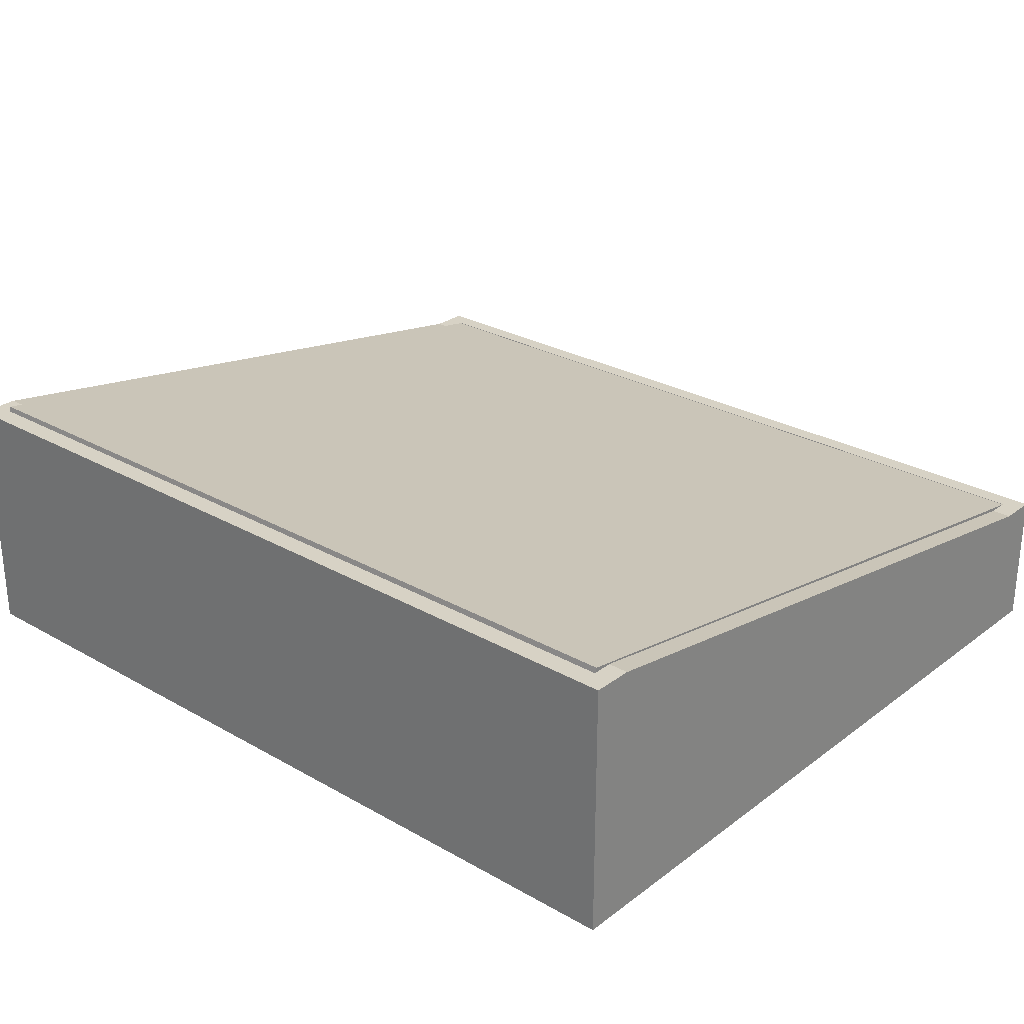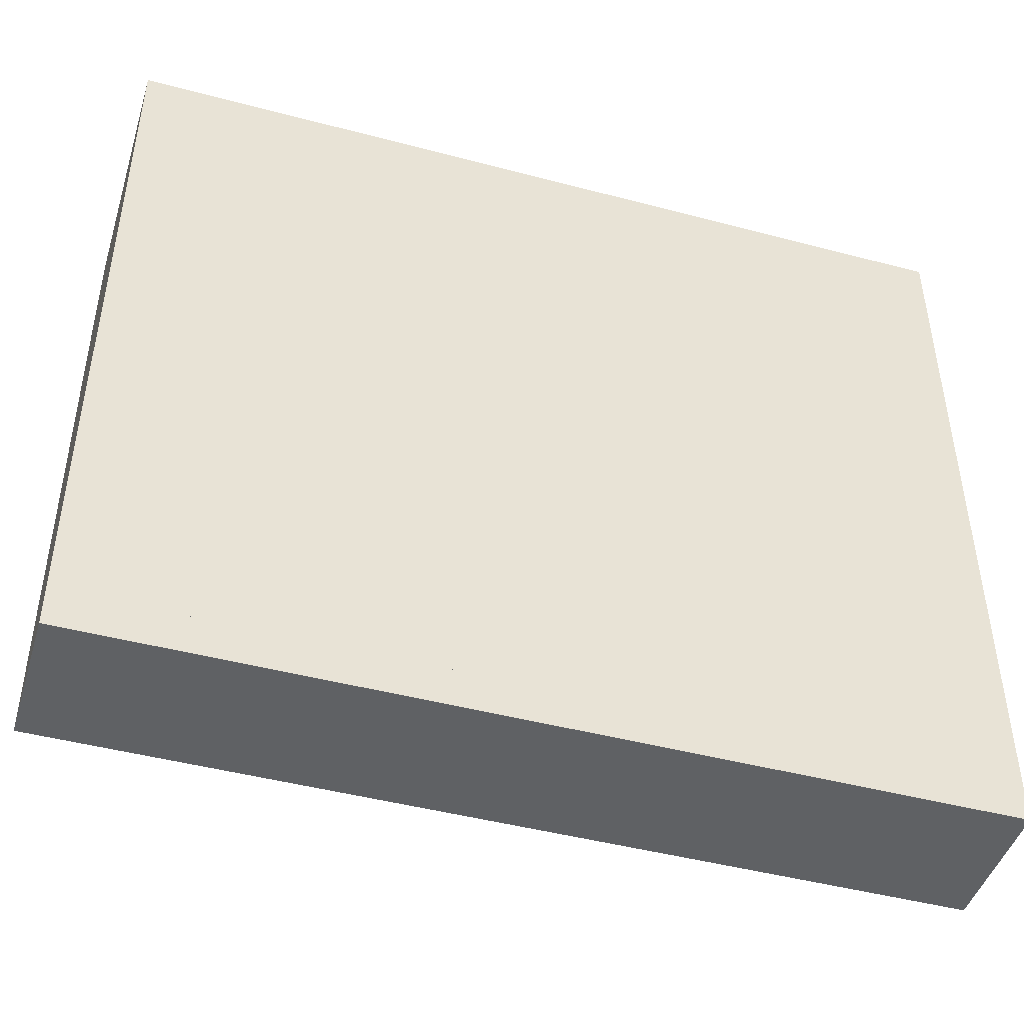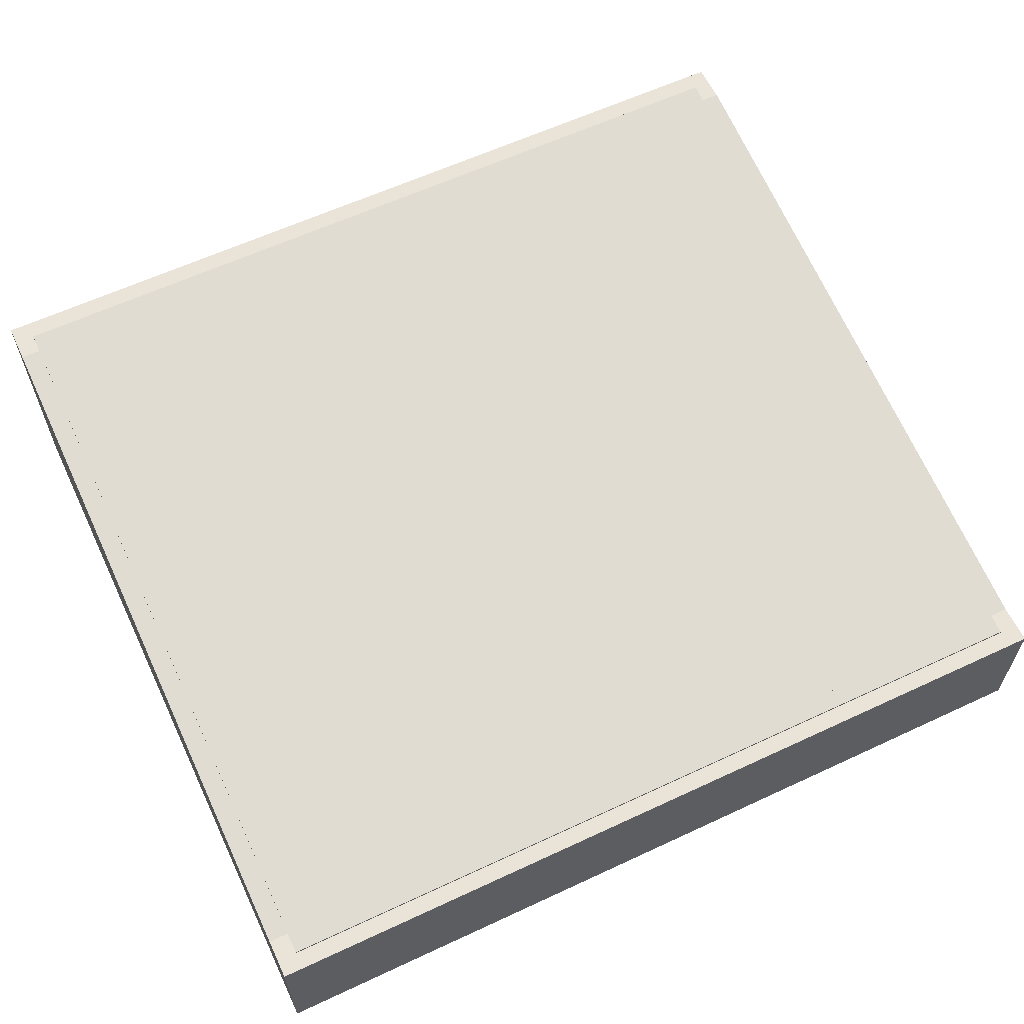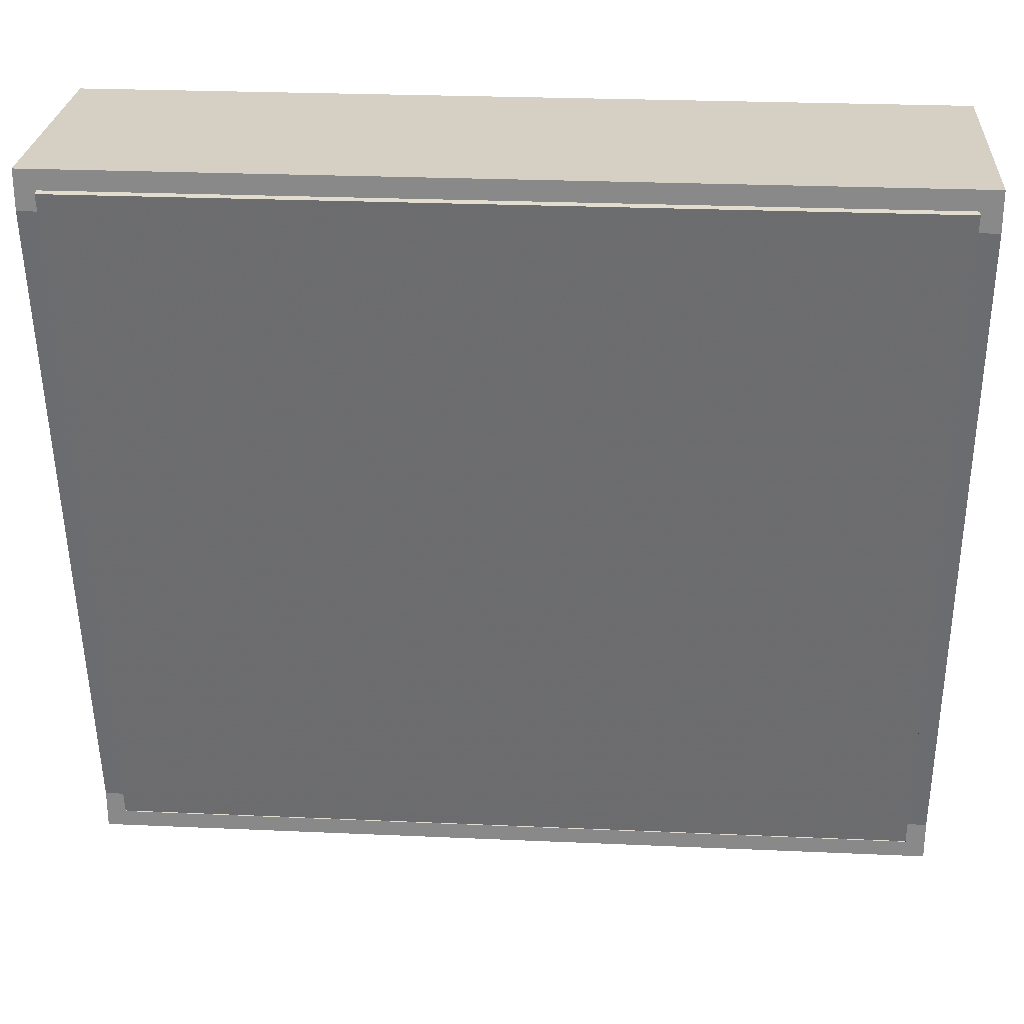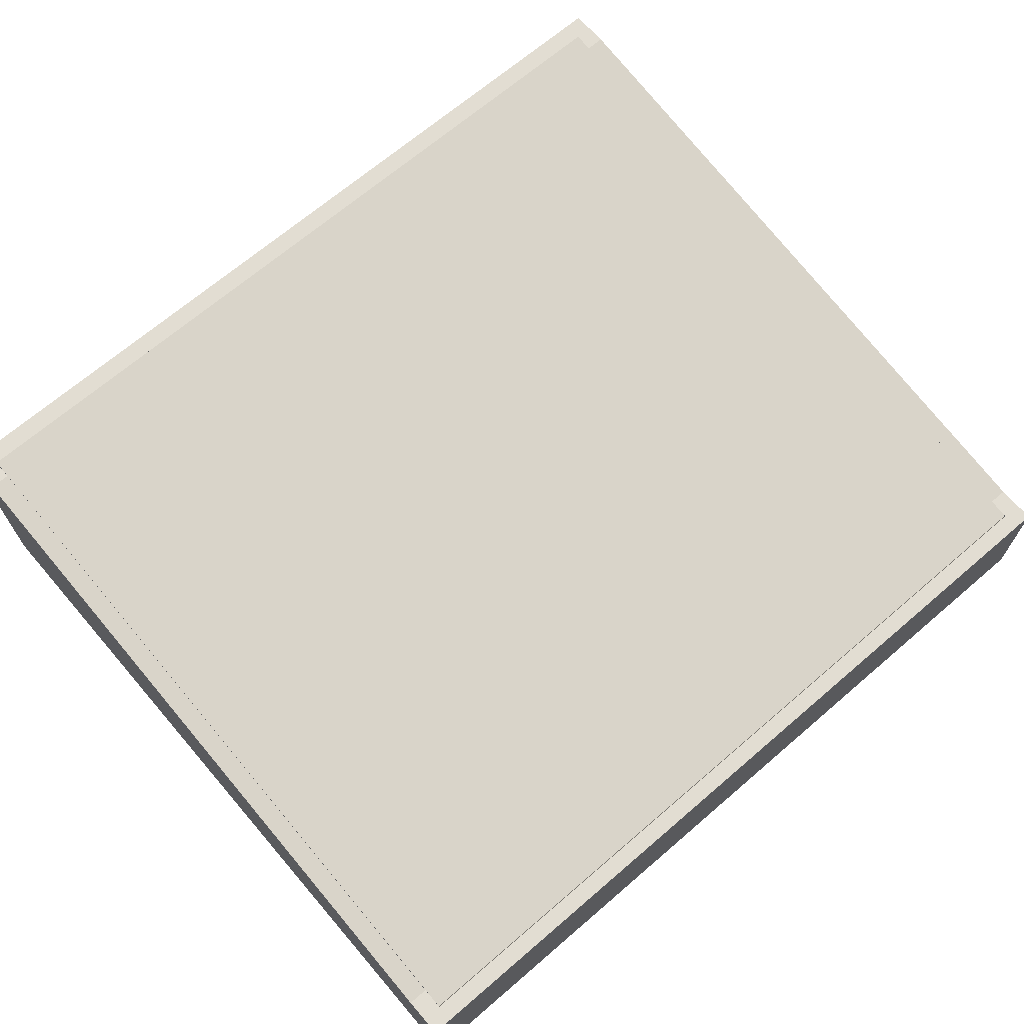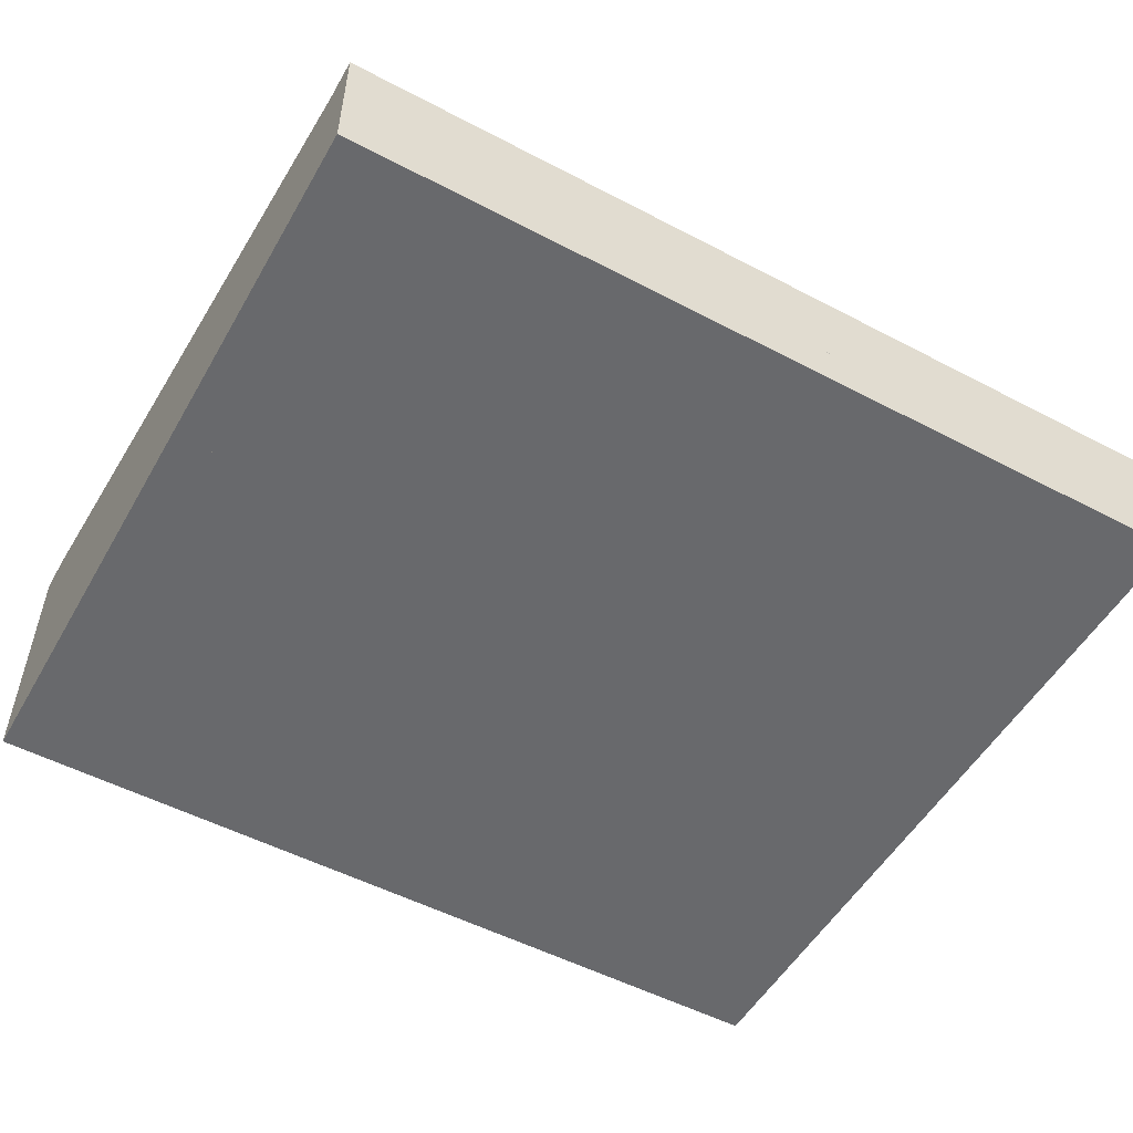
<metadata>
{"format":"obj","ext":"obj","renderer":"f3d","projection":"perspective","resolution":1024,"background":"white","views":[{"elev":27.2,"azim":-138.8,"up":"+Z"},{"elev":-45.8,"azim":163.1,"up":"+Y"},{"elev":61.2,"azim":-25.4,"up":"+Z"},{"elev":26.2,"azim":4.0,"up":"+Y"},{"elev":68.3,"azim":-40.7,"up":"+Z"},{"elev":-52.7,"azim":-29.4,"up":"+Z"}]}
</metadata>
<code>
o Pocket001
v 440 -0 -0
v 440 -0 65
v 450 -0 65
v 450 -0 70
v 460 -0 70
v 460 -0 -0
v 440 350 124.5
v 440 350 -0
v 450 350 124.5
v 450 350 129.5
v 460 350 129.5
v 460 350 -0
f 1 2 3 4 5 6
f 1 2 7 8
f 2 7 9 3
f 3 4 10 9
f 4 10 11 5
f 6 5 11 12
f 6 1 8 12
f 10 9 7 8 12 11
o Pad002004
v 20 370 0
v 20 350 -0
v 460 370 0
v 460 350 -0
v 20 370 129.5
v 20 360 129.5
v 20 360 124.5
v 20 350 122.7
v 460 370 129.5
v 460 360 129.5
v 460 350 122.7
v 460 360 124.5
v 30 350 122.7
v 450 350 122.7
v 450 360 129.5
v 30 360 129.5
v 20 350 129.5
v 460 350 129.5
v 30 350 129.5
v 450 350 129.5
v 30 360 124.5
v 450 360 124.5
f 16 15 13 14
f 19 18 17 13 14 20
f 23 16 15 21 22 24
f 13 15 21 17
f 25 20 14 16 23 26
f 27 22 21 17 18 28
f 29 18 19 20
f 30 23 24 22
f 29 20 25 31
f 23 30 32 26
f 33 34 26 25
f 30 22 27 32
f 29 18 28 31
f 28 27 34 33
f 31 28 33 25
f 32 26 34 27
o Pad001
v 40 0 -0
v 40 0 20
v 440 0 -0
v 440 0 20
v 440 350 -0
v 440 350 20
v 40 350 -0
v 40 350 20
f 38 37 35 36
f 40 39 37 38
f 42 41 39 40
f 36 35 41 42
f 35 37 39 41
f 36 38 40 42
o Pocket002
v 20 0 -0
v 20 0 70
v 30 0 70
v 30 0 65
v 40 0 65
v 40 0 -0
v 20 350 129.5
v 20 350 -0
v 30 350 129.5
v 30 350 124.5
v 40 350 124.5
v 40 350 -0
f 43 44 45 46 47 48
f 43 44 49 50
f 44 49 51 45
f 46 45 51 52
f 53 47 46 52
f 48 47 53 54
f 48 43 50 54
f 49 50 54 53 52 51
o Pad002002
v 20 0 0
v 20 -20 -0
v 460 0 0
v 460 -20 -0
v 20 -11.19 70
v 20 -10 63.24
v 20 -20 70
v 20 -0 65
v 460 -0 65
v 460 -10 63.24
v 460 -20 70
v 460 -11.19 70
v 30 -0 65
v 450 -0 65
v 20 -0 70
v 450 -11.19 70
v 30 -11.19 70
v 460 -0 70
v 30 -0 70
v 450 -0 70
v 450 -10 63.24
v 30 -10 63.24
f 58 57 55 56
f 56 61 59 60 62 55
f 65 58 57 63 64 66
f 67 62 55 57 63 68
f 56 58 65 61
f 69 59 60 62
f 61 65 66 70 71 59
f 63 64 66 72
f 69 62 67 73
f 63 72 74 68
f 68 75 76 67
f 59 69 73 71
f 72 66 70 74
f 75 70 71 76
f 73 71 76 67
f 68 75 70 74
o Pad002003
v 30 -10 65
v 30 -10.83 69.93
v 450 -10 65
v 450 -10.83 69.93
v 450 359.8 126.9
v 450 359 131.8
v 30 359.8 126.9
v 30 359 131.8
f 80 79 77 78
f 82 81 79 80
f 84 83 81 82
f 78 77 83 84
f 77 79 81 83
f 78 80 82 84

</code>
